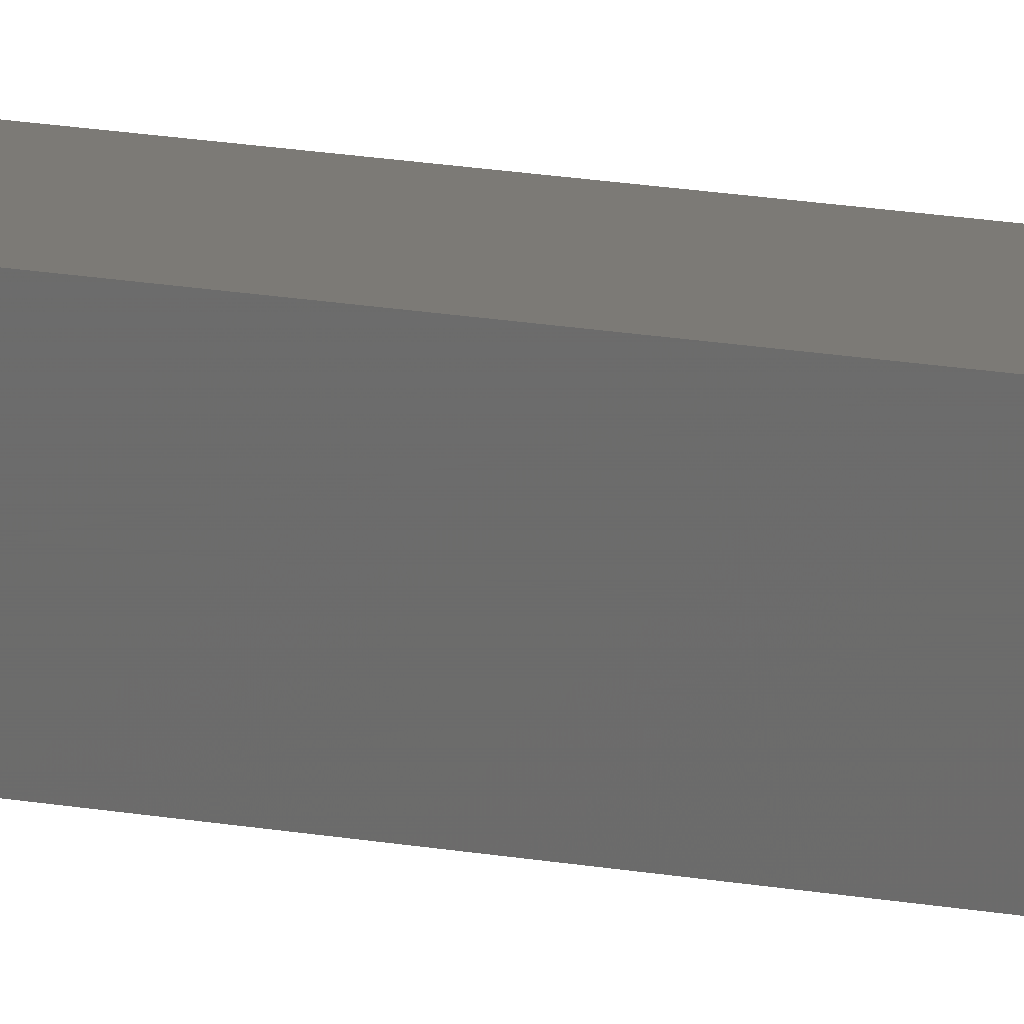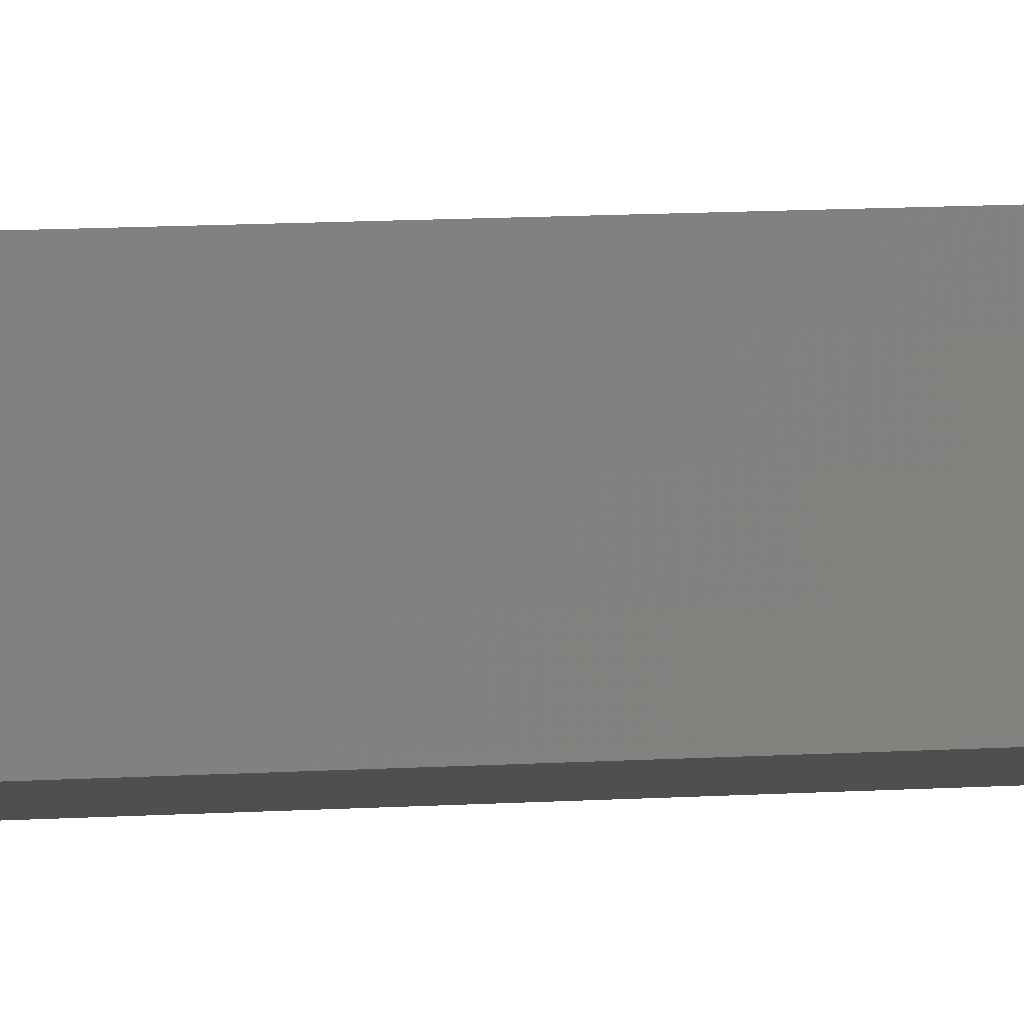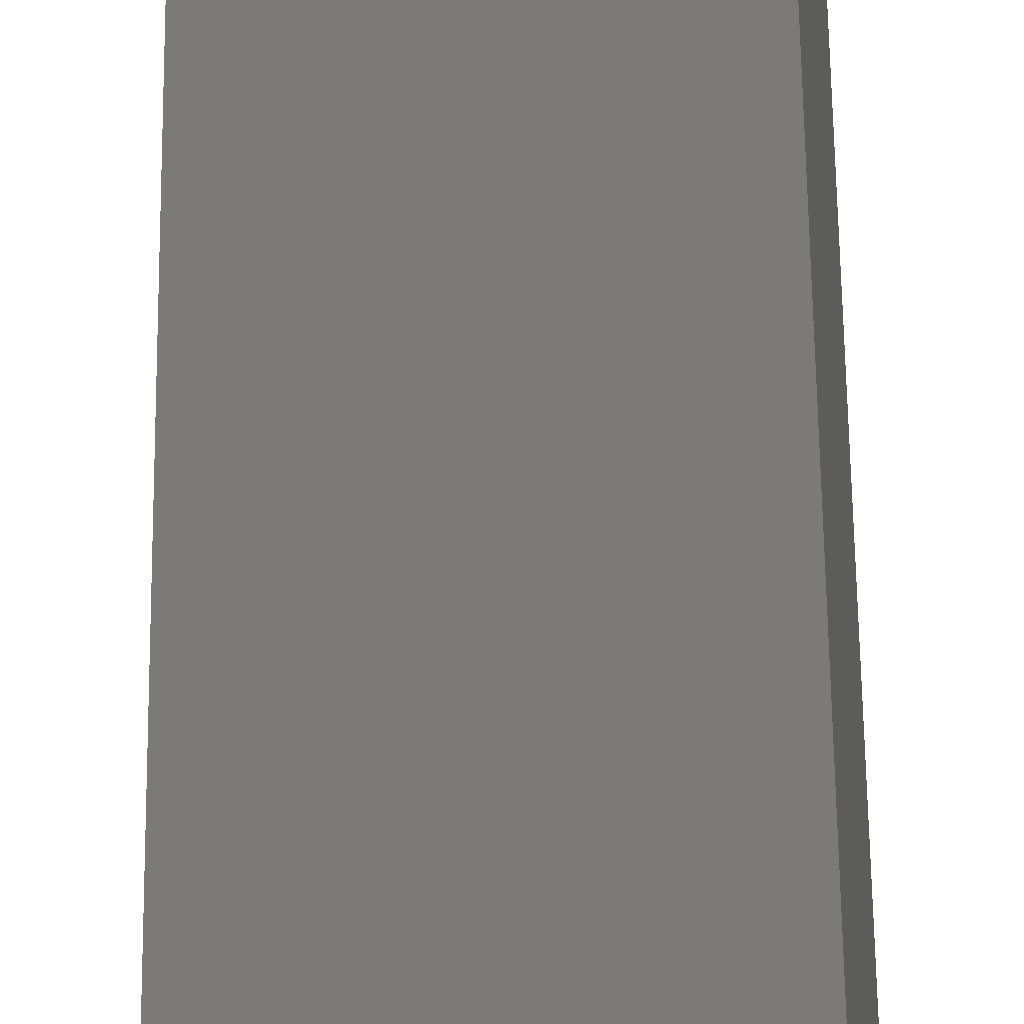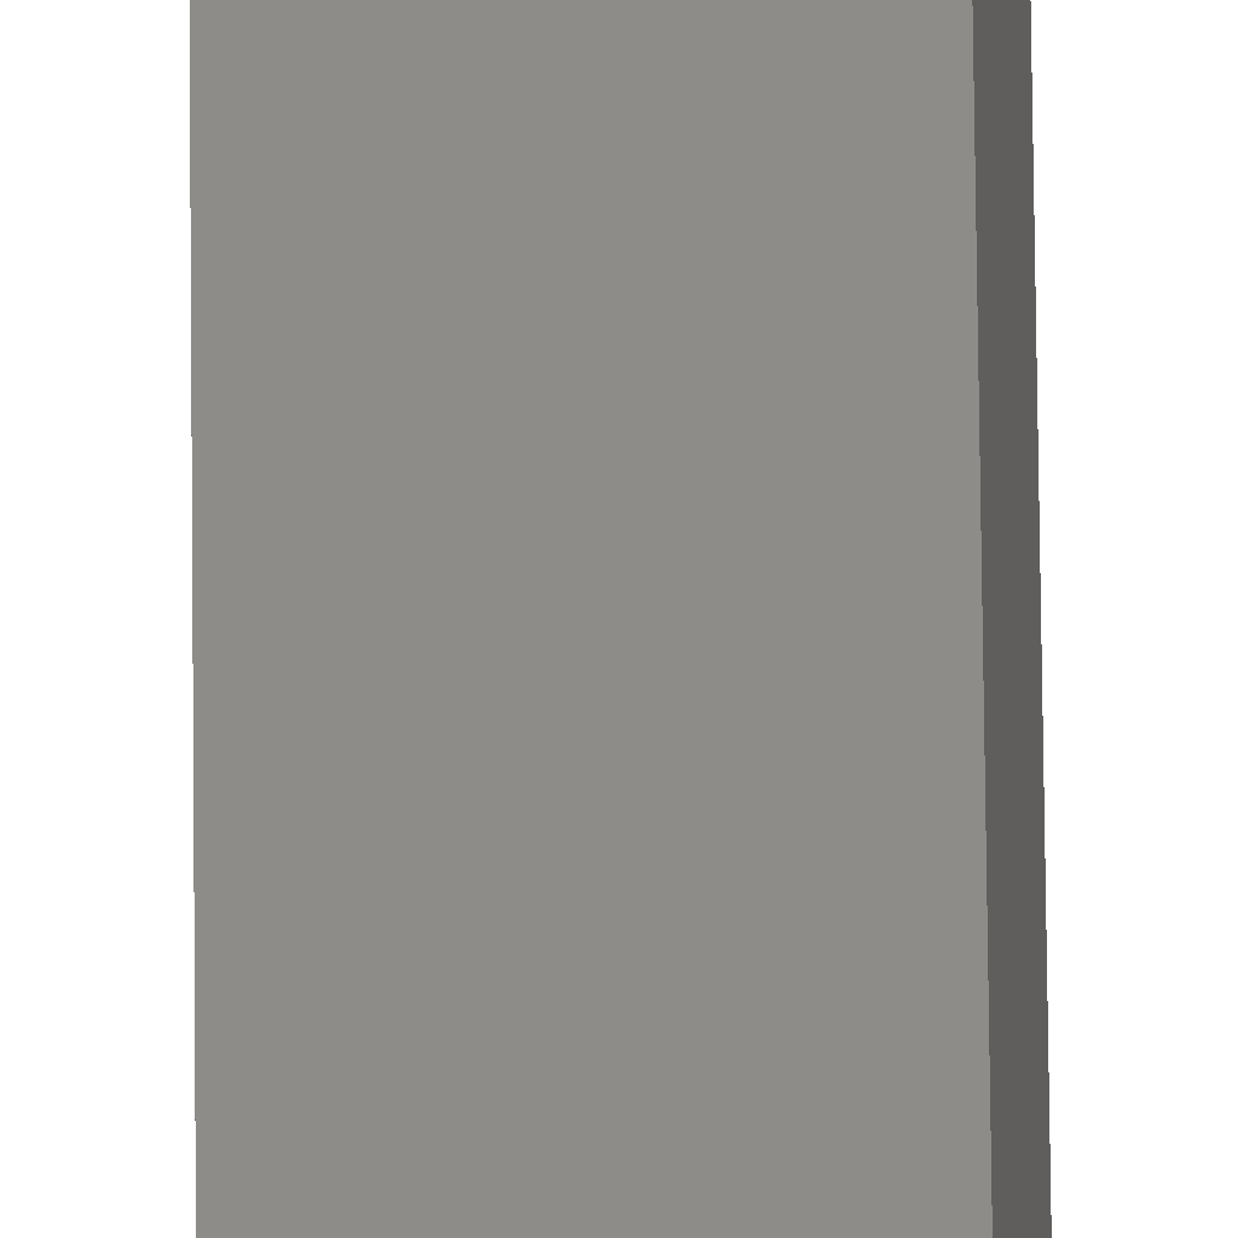
<metadata>
{"format":"stl","ext":"stl","renderer":"f3d","projection":"perspective","resolution":1024,"background":"white","views":[{"elev":4.3,"azim":145.3,"up":"+Y"},{"elev":1.5,"azim":-138.8,"up":"+Y"},{"elev":7.1,"azim":179.9,"up":"+Y"},{"elev":38.8,"azim":179.6,"up":"+Y"}]}
</metadata>
<code>
# stl→obj: 16 verts, 28 faces
v -9.758 -3.863 352.9
v -9.758 -3.863 356.5
v -9.778 -3.861 356.5
v -9.778 -3.861 352.9
v -9.798 -3.859 352.9
v -9.798 -3.859 356.5
v -9.818 -3.857 352.9
v -9.818 -3.857 356.5
v -9.812 -3.807 352.9
v -9.812 -3.807 356.5
v -9.753 -3.814 356.5
v -9.753 -3.814 352.9
v -9.773 -3.812 356.5
v -9.773 -3.812 352.9
v -9.793 -3.809 352.9
v -9.793 -3.809 356.5
f 1 2 3
f 4 1 3
f 5 3 6
f 5 4 3
f 7 6 8
f 7 5 6
f 9 7 8
f 9 8 10
f 11 12 13
f 12 14 13
f 13 15 16
f 14 15 13
f 16 9 10
f 15 9 16
f 12 11 2
f 1 12 2
f 15 7 9
f 15 5 7
f 14 4 15
f 15 4 5
f 12 1 14
f 14 1 4
f 8 16 10
f 6 13 16
f 6 16 8
f 3 13 6
f 2 11 13
f 2 13 3

</code>
